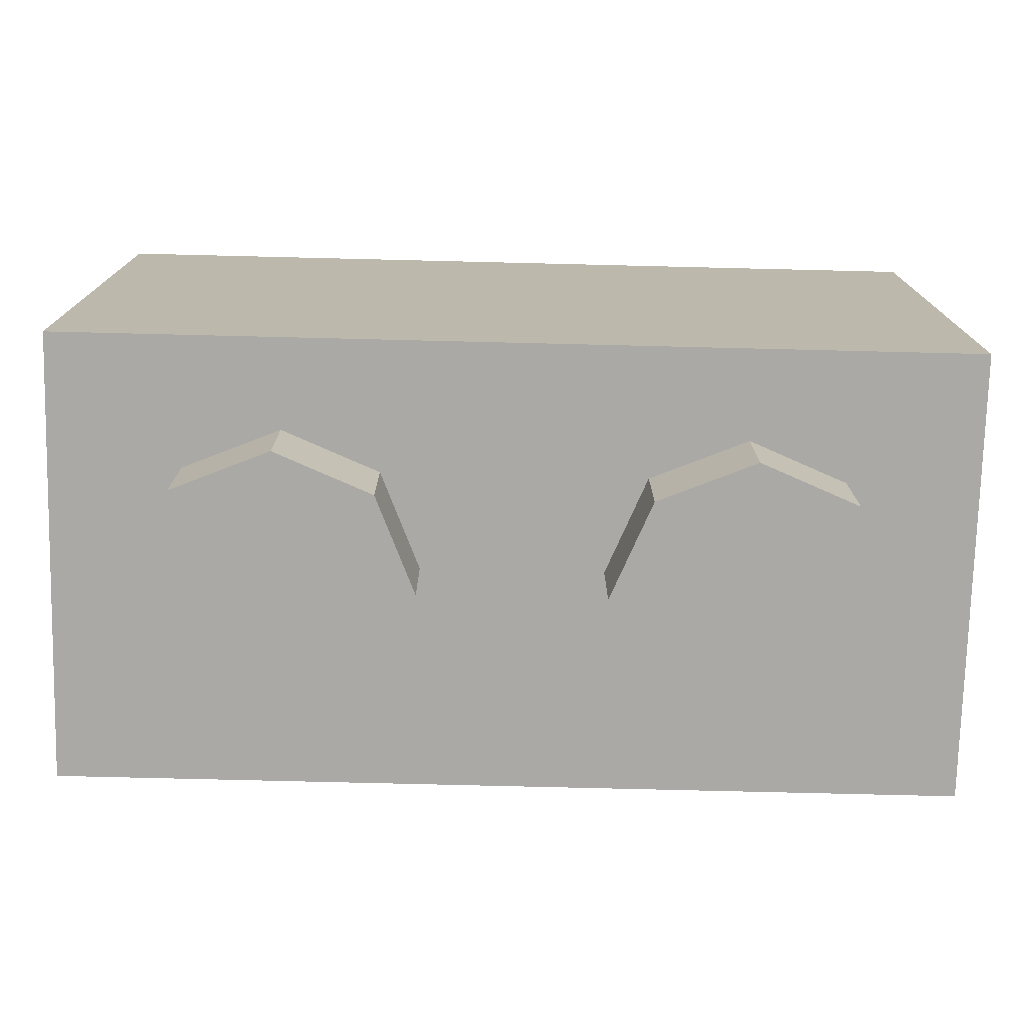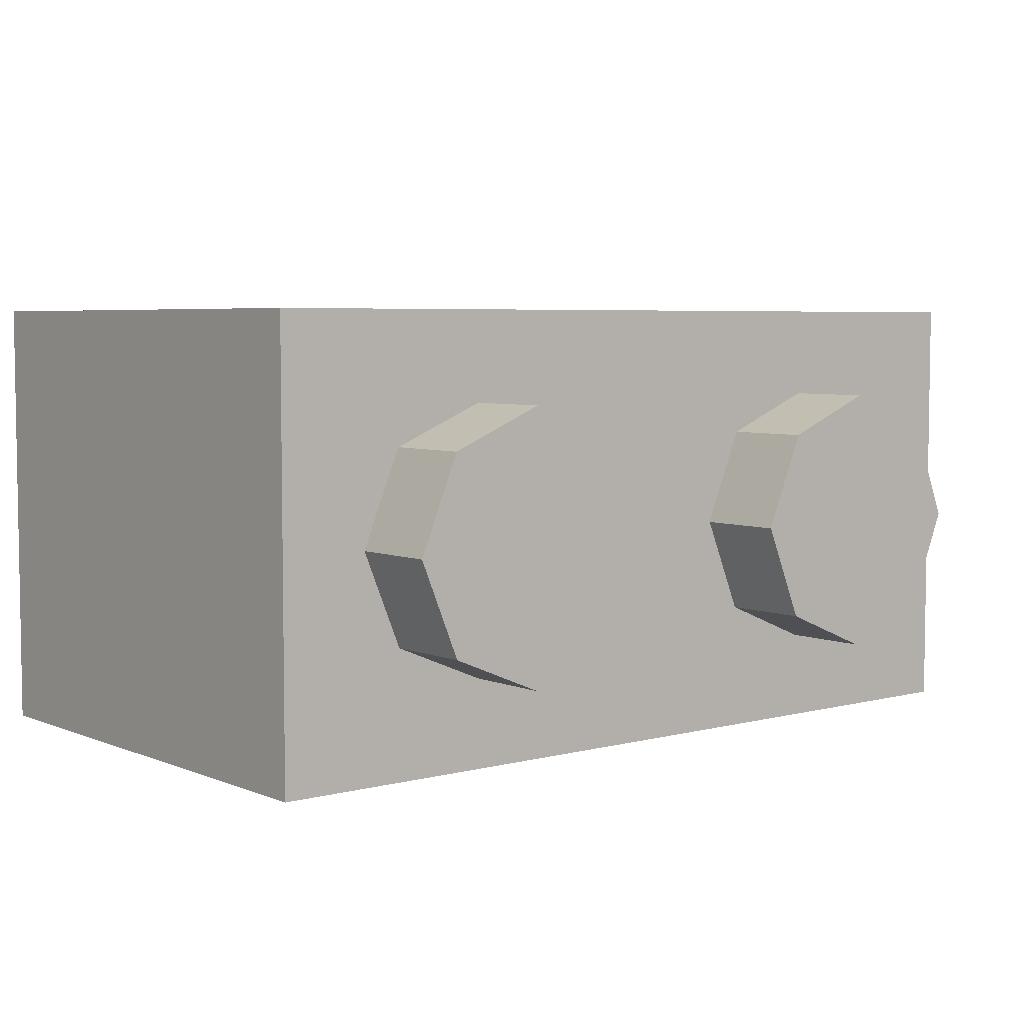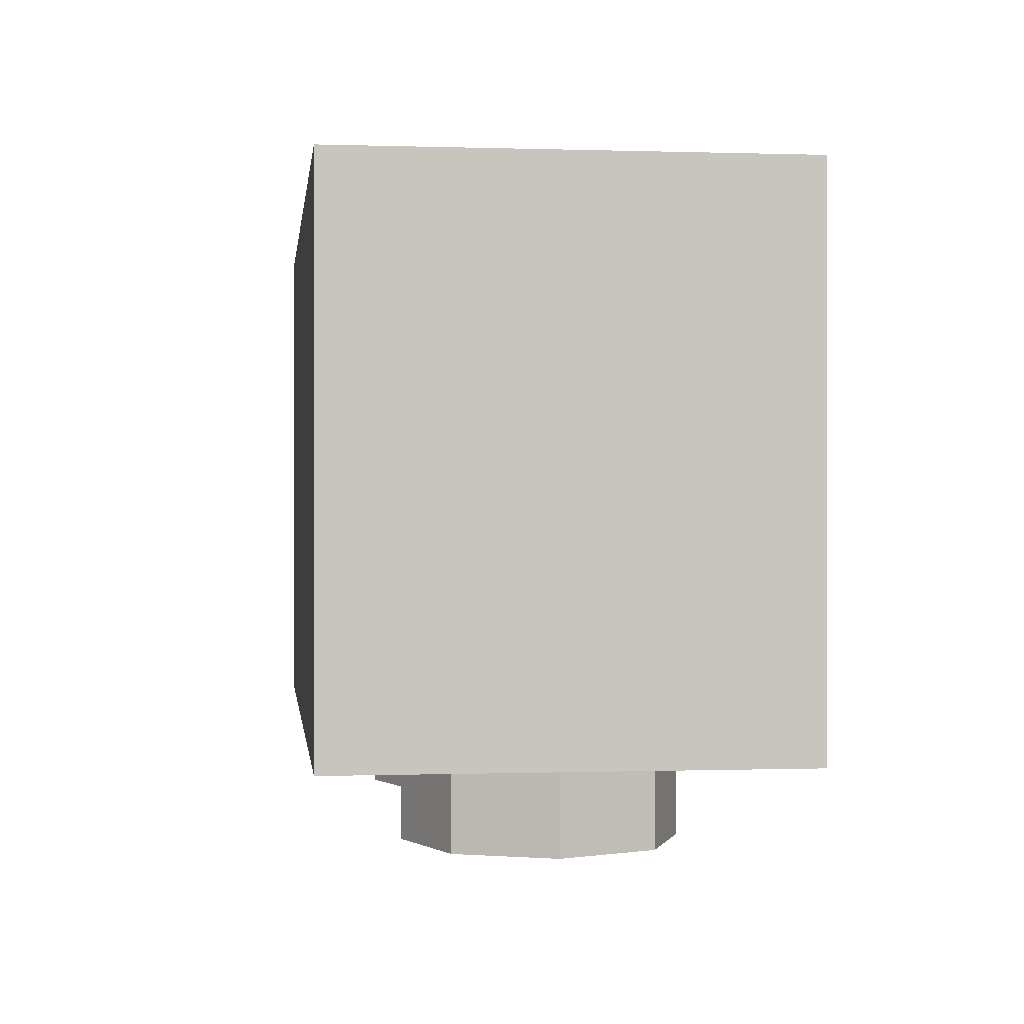
<metadata>
{"format":"obj","ext":"obj","renderer":"f3d","projection":"perspective","resolution":1024,"background":"white","views":[{"elev":-75.3,"azim":178.6,"up":"+Y"},{"elev":5.2,"azim":-39.1,"up":"+Z"},{"elev":0.1,"azim":83.1,"up":"+Y"}]}
</metadata>
<code>
v 0 1.2 0
v 0.2 1.2 0
v 0.1414 1.2 0.1414
v 0 1.2 0
v 0.1414 1.2 0.1414
v 0 1.2 0.2
v 0 1.2 0
v 0 1.2 0.2
v -0.1414 1.2 0.1414
v 0 1.2 0
v -0.1414 1.2 0.1414
v -0.2 1.2 0
v 0 1.2 0
v -0.2 1.2 0
v -0.1414 1.2 -0.1414
v 0 1.2 0
v -0.1414 1.2 -0.1414
v 0 1.2 -0.2
v 0 1.2 0
v 0 1.2 -0.2
v 0.1414 1.2 -0.1414
v 0 1.2 0
v 0.1414 1.2 -0.1414
v 0.2 1.2 0
v 0.1414 1.2 0.1414
v 0.2 1.2 0
v 0.2 0.2 0
v 0.1414 0.2 0.1414
v 0 1.2 0.2
v 0.1414 1.2 0.1414
v 0.1414 0.2 0.1414
v 0 0.2 0.2
v -0.1414 1.2 0.1414
v 0 1.2 0.2
v 0 0.2 0.2
v -0.1414 0.2 0.1414
v -0.2 1.2 0
v -0.1414 1.2 0.1414
v -0.1414 0.2 0.1414
v -0.2 0.2 0
v -0.1414 1.2 -0.1414
v -0.2 1.2 0
v -0.2 0.2 0
v -0.1414 0.2 -0.1414
v 0 1.2 -0.2
v -0.1414 1.2 -0.1414
v -0.1414 0.2 -0.1414
v 0 0.2 -0.2
v 0.1414 1.2 -0.1414
v 0 1.2 -0.2
v 0 0.2 -0.2
v 0.1414 0.2 -0.1414
v 0.2 1.2 0
v 0.1414 1.2 -0.1414
v 0.1414 0.2 -0.1414
v 0.2 0.2 0
v -0.8 0.2 0.3
v 0.8 0.2 0.3
v 0.8 0.2 -0.3
v -0.8 0.2 -0.3
v -0.8 0.2 0.3
v -0.8 1.2 0.3
v 0.8 1.2 0.3
v 0.8 0.2 0.3
v -0.8 0.2 -0.3
v -0.8 1.2 -0.3
v -0.8 1.2 0.3
v -0.8 0.2 0.3
v 0.8 0.2 -0.3
v 0.8 1.2 -0.3
v -0.8 1.2 -0.3
v -0.8 0.2 -0.3
v 0.8 0.2 0.3
v 0.8 1.2 0.3
v 0.8 1.2 -0.3
v 0.8 0.2 -0.3
v 1 1.2 0.5
v 0.8 1.2 0.3
v -0.8 1.2 0.3
v -1 1.2 0.5
v -1 1.2 0.5
v -0.8 1.2 0.3
v -0.8 1.2 -0.3
v -1 1.2 -0.5
v -1 1.2 -0.5
v -0.8 1.2 -0.3
v 0.8 1.2 -0.3
v 1 1.2 -0.5
v 1 1.2 -0.5
v 0.8 1.2 -0.3
v 0.8 1.2 0.3
v 1 1.2 0.5
v 1 0 0.5
v 1 0 -0.5
v -1 0 -0.5
v -1 0 0.5
v 1 0 0.5
v -1 0 0.5
v -1 1.2 0.5
v 1 1.2 0.5
v -1 0 0.5
v -1 0 -0.5
v -1 1.2 -0.5
v -1 1.2 0.5
v 1 0 -0.5
v 1 0 0.5
v 1 1.2 0.5
v 1 1.2 -0.5
v 0.7121 0 0.2121
v 0.8 0 0
v 0.8 -0.2 0
v 0.7121 -0.2 0.2121
v 0.5 0 0.3
v 0.7121 0 0.2121
v 0.7121 -0.2 0.2121
v 0.5 -0.2 0.3
v 0.2879 0 0.2121
v 0.5 0 0.3
v 0.5 -0.2 0.3
v 0.2879 -0.2 0.2121
v 0.2 0 0
v 0.2879 0 0.2121
v 0.2879 -0.2 0.2121
v 0.2 -0.2 0
v 0.2879 0 -0.2121
v 0.2 0 0
v 0.2 -0.2 0
v 0.2879 -0.2 -0.2121
v 0.5 0 -0.3
v 0.2879 0 -0.2121
v 0.2879 -0.2 -0.2121
v 0.5 -0.2 -0.3
v 0.7121 0 -0.2121
v 0.5 0 -0.3
v 0.5 -0.2 -0.3
v 0.7121 -0.2 -0.2121
v 0.8 0 0
v 0.7121 0 -0.2121
v 0.7121 -0.2 -0.2121
v 0.8 -0.2 0
v 0.5 -0.2 0
v 0.8 -0.2 0
v 0.7121 -0.2 0.2121
v 0.5 -0.2 0
v 0.7121 -0.2 0.2121
v 0.5 -0.2 0.3
v 0.5 -0.2 0
v 0.5 -0.2 0.3
v 0.2879 -0.2 0.2121
v 0.5 -0.2 0
v 0.2879 -0.2 0.2121
v 0.2 -0.2 0
v 0.5 -0.2 0
v 0.2 -0.2 0
v 0.2879 -0.2 -0.2121
v 0.5 -0.2 0
v 0.2879 -0.2 -0.2121
v 0.5 -0.2 -0.3
v 0.5 -0.2 0
v 0.5 -0.2 -0.3
v 0.7121 -0.2 -0.2121
v 0.5 -0.2 0
v 0.7121 -0.2 -0.2121
v 0.8 -0.2 0
v -0.2879 0 0.2121
v -0.2 0 0
v -0.2 -0.2 0
v -0.2879 -0.2 0.2121
v -0.5 0 0.3
v -0.2879 0 0.2121
v -0.2879 -0.2 0.2121
v -0.5 -0.2 0.3
v -0.7121 0 0.2121
v -0.5 0 0.3
v -0.5 -0.2 0.3
v -0.7121 -0.2 0.2121
v -0.8 0 0
v -0.7121 0 0.2121
v -0.7121 -0.2 0.2121
v -0.8 -0.2 0
v -0.7121 0 -0.2121
v -0.8 0 0
v -0.8 -0.2 0
v -0.7121 -0.2 -0.2121
v -0.5 0 -0.3
v -0.7121 0 -0.2121
v -0.7121 -0.2 -0.2121
v -0.5 -0.2 -0.3
v -0.2879 0 -0.2121
v -0.5 0 -0.3
v -0.5 -0.2 -0.3
v -0.2879 -0.2 -0.2121
v -0.2 0 0
v -0.2879 0 -0.2121
v -0.2879 -0.2 -0.2121
v -0.2 -0.2 0
v -0.5 -0.2 0
v -0.2 -0.2 0
v -0.2879 -0.2 0.2121
v -0.5 -0.2 0
v -0.2879 -0.2 0.2121
v -0.5 -0.2 0.3
v -0.5 -0.2 0
v -0.5 -0.2 0.3
v -0.7121 -0.2 0.2121
v -0.5 -0.2 0
v -0.7121 -0.2 0.2121
v -0.8 -0.2 0
v -0.5 -0.2 0
v -0.8 -0.2 0
v -0.7121 -0.2 -0.2121
v -0.5 -0.2 0
v -0.7121 -0.2 -0.2121
v -0.5 -0.2 -0.3
v -0.5 -0.2 0
v -0.5 -0.2 -0.3
v -0.2879 -0.2 -0.2121
v -0.5 -0.2 0
v -0.2879 -0.2 -0.2121
v -0.2 -0.2 0
v 0 0.7625 -0.5
v 0 0.9625 -0.5
v 0.1414 0.9039 -0.5
v 0 0.7625 -0.5
v 0.1414 0.9039 -0.5
v 0.2 0.7625 -0.5
v 0 0.7625 -0.5
v 0.2 0.7625 -0.5
v 0.1414 0.6211 -0.5
v 0 0.7625 -0.5
v 0.1414 0.6211 -0.5
v 0 0.5625 -0.5
v 0 0.7625 -0.5
v 0 0.5625 -0.5
v -0.1414 0.6211 -0.5
v 0 0.7625 -0.5
v -0.1414 0.6211 -0.5
v -0.2 0.7625 -0.5
v 0 0.7625 -0.5
v -0.2 0.7625 -0.5
v -0.1414 0.9039 -0.5
v 0 0.7625 -0.5
v -0.1414 0.9039 -0.5
v 0 0.9625 -0.5
v 0.2 0.9625 -0.5
v 0.1414 0.9039 -0.5
v 0 0.9625 -0.5
v 0.2 0.9625 -0.5
v 0.2 0.7625 -0.5
v 0.1414 0.9039 -0.5
v 0.2 0.5625 -0.5
v 0.1414 0.6211 -0.5
v 0.2 0.7625 -0.5
v 0.2 0.5625 -0.5
v 0 0.5625 -0.5
v 0.1414 0.6211 -0.5
v -0.2 0.5625 -0.5
v -0.1414 0.6211 -0.5
v 0 0.5625 -0.5
v -0.2 0.5625 -0.5
v -0.2 0.7625 -0.5
v -0.1414 0.6211 -0.5
v -0.2 0.9625 -0.5
v -0.1414 0.9039 -0.5
v -0.2 0.7625 -0.5
v -0.2 0.9625 -0.5
v 0 0.9625 -0.5
v -0.1414 0.9039 -0.5
v 0.1125 0.3875 -0.5
v 0.1 0.3625 -0.5
v 0 0.35 -0.5
v 0 0.35 -0.5
v 0.1 0.4375 -0.5
v 0.1125 0.3875 -0.5
v 0.0625 0.4625 -0.5
v 0.1 0.4375 -0.5
v 0 0.35 -0.5
v 0 0.35 -0.5
v 0 0.4875 -0.5
v 0.0625 0.4625 -0.5
v 0.175 0.4875 -0.5
v 0.0625 0.4625 -0.5
v 0 0.4875 -0.5
v 0.175 0.4875 -0.5
v 0.175 0.425 -0.5
v 0.1 0.4375 -0.5
v 0.0625 0.4625 -0.5
v 0 0.2 -0.5
v 0 0.35 -0.5
v 0.1 0.3625 -0.5
v 0.125 0.2125 -0.5
v 0.175 0.425 -0.5
v 0.1875 0.4 -0.5
v 0.1125 0.3875 -0.5
v 0.1 0.4375 -0.5
v 0.1125 0.3875 -0.5
v 0.2875 0.25 -0.5
v 0.125 0.2125 -0.5
v 0.1 0.3625 -0.5
v 0.2875 0.25 -0.5
v 0.1125 0.3875 -0.5
v 0.1875 0.4 -0.5
v 0.2125 0.3875 -0.5
v 0.2125 0.3875 -0.5
v 0.2625 0.425 -0.5
v 0.375 0.3 -0.5
v 0.2875 0.25 -0.5
v 0.3 0.475 -0.5
v 0.4375 0.3625 -0.5
v 0.375 0.3 -0.5
v 0.2625 0.425 -0.5
v 0.3 0.475 -0.5
v 0.3125 0.5375 -0.5
v 0.5125 0.475 -0.5
v 0.4375 0.3625 -0.5
v 0.3125 0.5375 -0.5
v 0.3125 0.625 -0.5
v 0.5125 0.625 -0.5
v 0.5125 0.475 -0.5
v 0.2625 0.425 -0.5
v 0.2125 0.3875 -0.5
v 0.1875 0.4 -0.5
v 0.175 0.425 -0.5
v 0.175 0.425 -0.5
v 0.175 0.4875 -0.5
v 0.3 0.475 -0.5
v 0.2625 0.425 -0.5
v 0.175 0.4875 -0.5
v 0.2 0.5625 -0.5
v 0.3125 0.5375 -0.5
v 0.3 0.475 -0.5
v 0.2 0.5625 -0.5
v 0.25 0.6375 -0.5
v 0.3125 0.625 -0.5
v 0.3125 0.5375 -0.5
v 0.5125 0.625 -0.5
v 0.3125 0.625 -0.5
v 0.25 0.6375 -0.5
v 0.3 0.7 -0.5
v 0.3 0.7 -0.5
v 0.3625 0.7875 -0.5
v 0.5125 0.625 -0.5
v 0.5125 0.625 -0.5
v 0.3625 0.7875 -0.5
v 0.4125 0.9 -0.5
v 0.4125 0.9 -0.5
v 0.4375 1 -0.5
v 0.5125 0.625 -0.5
v 0.425 1.05 -0.5
v 0.55 1.15 -0.5
v 0.4375 1 -0.5
v 0.4375 1 -0.5
v 0.55 1.15 -0.5
v 0.5125 0.625 -0.5
v 0.55 0.05 -0.5
v 0.5125 0.475 -0.5
v 0.5125 0.625 -0.5
v 0.55 1.15 -0.5
v 0.55 0.05 -0.5
v 0.4375 0.3625 -0.5
v 0.5125 0.475 -0.5
v 0.375 0.3 -0.5
v 0.4375 0.3625 -0.5
v 0.55 0.05 -0.5
v 0.2875 0.25 -0.5
v 0.375 0.3 -0.5
v 0.55 0.05 -0.5
v 0 0.35 -0.5
v -0.1 0.3625 -0.5
v -0.1125 0.3875 -0.5
v -0.1125 0.3875 -0.5
v -0.1 0.4375 -0.5
v 0 0.35 -0.5
v 0 0.35 -0.5
v -0.1 0.4375 -0.5
v -0.0625 0.4625 -0.5
v -0.0625 0.4625 -0.5
v 0 0.4875 -0.5
v 0 0.35 -0.5
v 0 0.4875 -0.5
v -0.0625 0.4625 -0.5
v -0.175 0.4875 -0.5
v -0.0625 0.4625 -0.5
v -0.1 0.4375 -0.5
v -0.175 0.425 -0.5
v -0.175 0.4875 -0.5
v -0.125 0.2125 -0.5
v -0.1 0.3625 -0.5
v 0 0.35 -0.5
v 0 0.2 -0.5
v -0.1 0.4375 -0.5
v -0.1125 0.3875 -0.5
v -0.1875 0.4 -0.5
v -0.175 0.425 -0.5
v -0.1 0.3625 -0.5
v -0.125 0.2125 -0.5
v -0.2875 0.25 -0.5
v -0.1125 0.3875 -0.5
v -0.2125 0.3875 -0.5
v -0.1875 0.4 -0.5
v -0.1125 0.3875 -0.5
v -0.2875 0.25 -0.5
v -0.2875 0.25 -0.5
v -0.375 0.3 -0.5
v -0.2625 0.425 -0.5
v -0.2125 0.3875 -0.5
v -0.2625 0.425 -0.5
v -0.375 0.3 -0.5
v -0.4375 0.3625 -0.5
v -0.3 0.475 -0.5
v -0.4375 0.3625 -0.5
v -0.5125 0.475 -0.5
v -0.3125 0.5375 -0.5
v -0.3 0.475 -0.5
v -0.5125 0.475 -0.5
v -0.5125 0.625 -0.5
v -0.3125 0.625 -0.5
v -0.3125 0.5375 -0.5
v -0.175 0.425 -0.5
v -0.1875 0.4 -0.5
v -0.2125 0.3875 -0.5
v -0.2625 0.425 -0.5
v -0.2625 0.425 -0.5
v -0.3 0.475 -0.5
v -0.175 0.4875 -0.5
v -0.175 0.425 -0.5
v -0.3 0.475 -0.5
v -0.3125 0.5375 -0.5
v -0.2 0.5625 -0.5
v -0.175 0.4875 -0.5
v -0.3125 0.5375 -0.5
v -0.3125 0.625 -0.5
v -0.25 0.6375 -0.5
v -0.2 0.5625 -0.5
v -0.3 0.7 -0.5
v -0.25 0.6375 -0.5
v -0.3125 0.625 -0.5
v -0.5125 0.625 -0.5
v -0.5125 0.625 -0.5
v -0.3625 0.7875 -0.5
v -0.3 0.7 -0.5
v -0.4125 0.9 -0.5
v -0.3625 0.7875 -0.5
v -0.5125 0.625 -0.5
v -0.5125 0.625 -0.5
v -0.4375 1 -0.5
v -0.4125 0.9 -0.5
v -0.4375 1 -0.5
v -0.55 1.15 -0.5
v -0.425 1.05 -0.5
v -0.5125 0.625 -0.5
v -0.55 1.15 -0.5
v -0.4375 1 -0.5
v -0.55 1.15 -0.5
v -0.5125 0.625 -0.5
v -0.5125 0.475 -0.5
v -0.55 0.05 -0.5
v -0.5125 0.475 -0.5
v -0.4375 0.3625 -0.5
v -0.55 0.05 -0.5
v -0.55 0.05 -0.5
v -0.4375 0.3625 -0.5
v -0.375 0.3 -0.5
v -0.55 0.05 -0.5
v -0.375 0.3 -0.5
v -0.2875 0.25 -0.5
v 0 0.2 -0.5
v -0.55 0.05 -0.5
v -0.125 0.2125 -0.5
v -0.55 0.05 -0.5
v -0.2875 0.25 -0.5
v -0.125 0.2125 -0.5
v -0.175 0.4875 -0.5
v -0.2 0.5625 -0.5
v 0 0.5625 -0.5
v 0 0.4875 -0.5
v 0 0.4875 -0.5
v 0 0.5625 -0.5
v 0.2 0.5625 -0.5
v 0.175 0.4875 -0.5
v -0.2 0.5625 -0.5
v -0.25 0.6375 -0.5
v -0.2 0.7625 -0.5
v 0.2 0.5625 -0.5
v 0.2 0.7625 -0.5
v 0.25 0.6375 -0.5
v -0.2 0.7625 -0.5
v -0.25 0.6375 -0.5
v -0.3 0.7 -0.5
v -0.3625 0.7875 -0.5
v 0.25 0.6375 -0.5
v 0.2 0.7625 -0.5
v 0.3625 0.7875 -0.5
v 0.3 0.7 -0.5
v -0.2 0.9625 -0.5
v -0.2 0.7625 -0.5
v -0.3625 0.7875 -0.5
v -0.4125 0.9 -0.5
v 0.2 0.7625 -0.5
v 0.2 0.9625 -0.5
v 0.4125 0.9 -0.5
v 0.3625 0.7875 -0.5
v -0.425 1.05 -0.5
v -0.2 0.9625 -0.5
v -0.4125 0.9 -0.5
v -0.4375 1 -0.5
v 0.4125 0.9 -0.5
v 0.2 0.9625 -0.5
v 0.425 1.05 -0.5
v 0.4375 1 -0.5
v 0 0.9625 -0.5
v -0.2 0.9625 -0.5
v -0.425 1.05 -0.5
v 0.425 1.05 -0.5
v 0 0.9625 -0.5
v 0.425 1.05 -0.5
v 0.2 0.9625 -0.5
v 0.425 1.05 -0.5
v -0.425 1.05 -0.5
v -0.55 1.15 -0.5
v 0.55 1.15 -0.5
v -0.55 0.05 -0.5
v 0 0.2 -0.5
v 0.55 0.05 -0.5
v 0.55 0.05 -0.5
v 0 0.2 -0.5
v 0.125 0.2125 -0.5
v 0.55 0.05 -0.5
v 0.125 0.2125 -0.5
v 0.2875 0.25 -0.5
v -0.55 1.15 -0.5
v -0.55 0.05 -0.5
v -1 0 -0.5
v -1 1.2 -0.5
v 0.55 1.15 -0.5
v -0.55 1.15 -0.5
v -1 1.2 -0.5
v 1 1.2 -0.5
v 1 0 -0.5
v 0.55 0.05 -0.5
v 0.55 1.15 -0.5
v 1 1.2 -0.5
v -1 0 -0.5
v -0.55 0.05 -0.5
v 0.55 0.05 -0.5
v 1 0 -0.5
g mesh1450786
f 1 3 2
f 4 6 5
f 7 9 8
f 10 12 11
f 13 15 14
f 16 18 17
f 19 21 20
f 22 24 23
g mesh1450788
f 25 27 26
f 27 25 28
f 29 31 30
f 31 29 32
f 33 35 34
f 35 33 36
f 37 39 38
f 39 37 40
f 41 43 42
f 43 41 44
f 45 47 46
f 47 45 48
f 49 51 50
f 51 49 52
f 53 55 54
f 55 53 56
g mesh1450791
f 57 58 59
f 59 60 57
f 61 62 63
f 63 64 61
f 65 66 67
f 67 68 65
f 69 70 71
f 71 72 69
f 73 74 75
f 75 76 73
f 77 78 79
f 79 80 77
f 81 82 83
f 83 84 81
f 85 86 87
f 87 88 85
f 89 90 91
f 91 92 89
g mesh1450793
f 93 95 94
f 95 93 96
f 97 99 98
f 99 97 100
f 101 103 102
f 103 101 104
f 105 107 106
f 107 105 108
g mesh1450798
f 109 111 110
f 111 109 112
f 113 115 114
f 115 113 116
f 117 119 118
f 119 117 120
f 121 123 122
f 123 121 124
f 125 127 126
f 127 125 128
f 129 131 130
f 131 129 132
f 133 135 134
f 135 133 136
f 137 139 138
f 139 137 140
g mesh1450800
f 141 142 143
f 144 145 146
f 147 148 149
f 150 151 152
f 153 154 155
f 156 157 158
f 159 160 161
f 162 163 164
g mesh1450806
f 165 167 166
f 167 165 168
f 169 171 170
f 171 169 172
f 173 175 174
f 175 173 176
f 177 179 178
f 179 177 180
f 181 183 182
f 183 181 184
f 185 187 186
f 187 185 188
f 189 191 190
f 191 189 192
f 193 195 194
f 195 193 196
g mesh1450808
f 197 198 199
f 200 201 202
f 203 204 205
f 206 207 208
f 209 210 211
f 212 213 214
f 215 216 217
f 218 219 220
g mesh1450813
f 221 222 223
f 224 225 226
f 227 228 229
f 230 231 232
f 233 234 235
f 236 237 238
f 239 240 241
f 242 243 244
g mesh1450815
f 245 246 247
f 248 249 250
f 251 252 253
f 254 255 256
f 257 258 259
f 260 261 262
f 263 264 265
f 266 267 268
f 269 270 271
f 272 273 274
f 275 276 277
f 278 279 280
f 281 282 283
f 284 285 286
f 286 287 284
f 288 289 290
f 290 291 288
f 292 293 294
f 294 295 292
f 296 297 298
f 298 299 296
f 300 301 302
f 302 303 300
f 304 305 306
f 306 307 304
f 308 309 310
f 310 311 308
f 312 313 314
f 314 315 312
f 316 317 318
f 318 319 316
f 320 321 322
f 322 323 320
f 324 325 326
f 326 327 324
f 328 329 330
f 330 331 328
f 332 333 334
f 334 335 332
f 336 337 338
f 338 339 336
f 340 341 342
f 343 344 345
f 346 347 348
f 349 350 351
f 352 353 354
f 355 356 357
f 357 358 355
f 359 360 361
f 362 363 364
f 365 366 367
f 368 369 370
f 371 372 373
f 374 375 376
f 377 378 379
f 380 381 382
f 383 384 385
f 385 386 383
f 387 388 389
f 389 390 387
f 391 392 393
f 393 394 391
f 395 396 397
f 397 398 395
f 399 400 401
f 401 402 399
f 403 404 405
f 405 406 403
f 407 408 409
f 409 410 407
f 411 412 413
f 413 414 411
f 415 416 417
f 417 418 415
f 419 420 421
f 421 422 419
f 423 424 425
f 425 426 423
f 427 428 429
f 429 430 427
f 431 432 433
f 433 434 431
f 435 436 437
f 437 438 435
f 439 440 441
f 442 443 444
f 445 446 447
f 448 449 450
f 451 452 453
f 454 455 456
f 456 457 454
f 458 459 460
f 461 462 463
f 464 465 466
f 467 468 469
f 470 471 472
f 473 474 475
f 475 476 473
f 477 478 479
f 479 480 477
f 481 482 483
f 484 485 486
f 487 488 489
f 489 490 487
f 491 492 493
f 493 494 491
f 495 496 497
f 497 498 495
f 499 500 501
f 501 502 499
f 503 504 505
f 505 506 503
f 507 508 509
f 509 510 507
f 511 512 513
f 513 514 511
f 515 516 517
f 518 519 520
f 520 521 518
f 522 523 524
f 525 526 527
f 528 529 530
g mesh1450818
f 531 532 533
f 533 534 531
f 535 536 537
f 537 538 535
f 539 540 541
f 541 542 539
f 543 544 545
f 545 546 543

</code>
